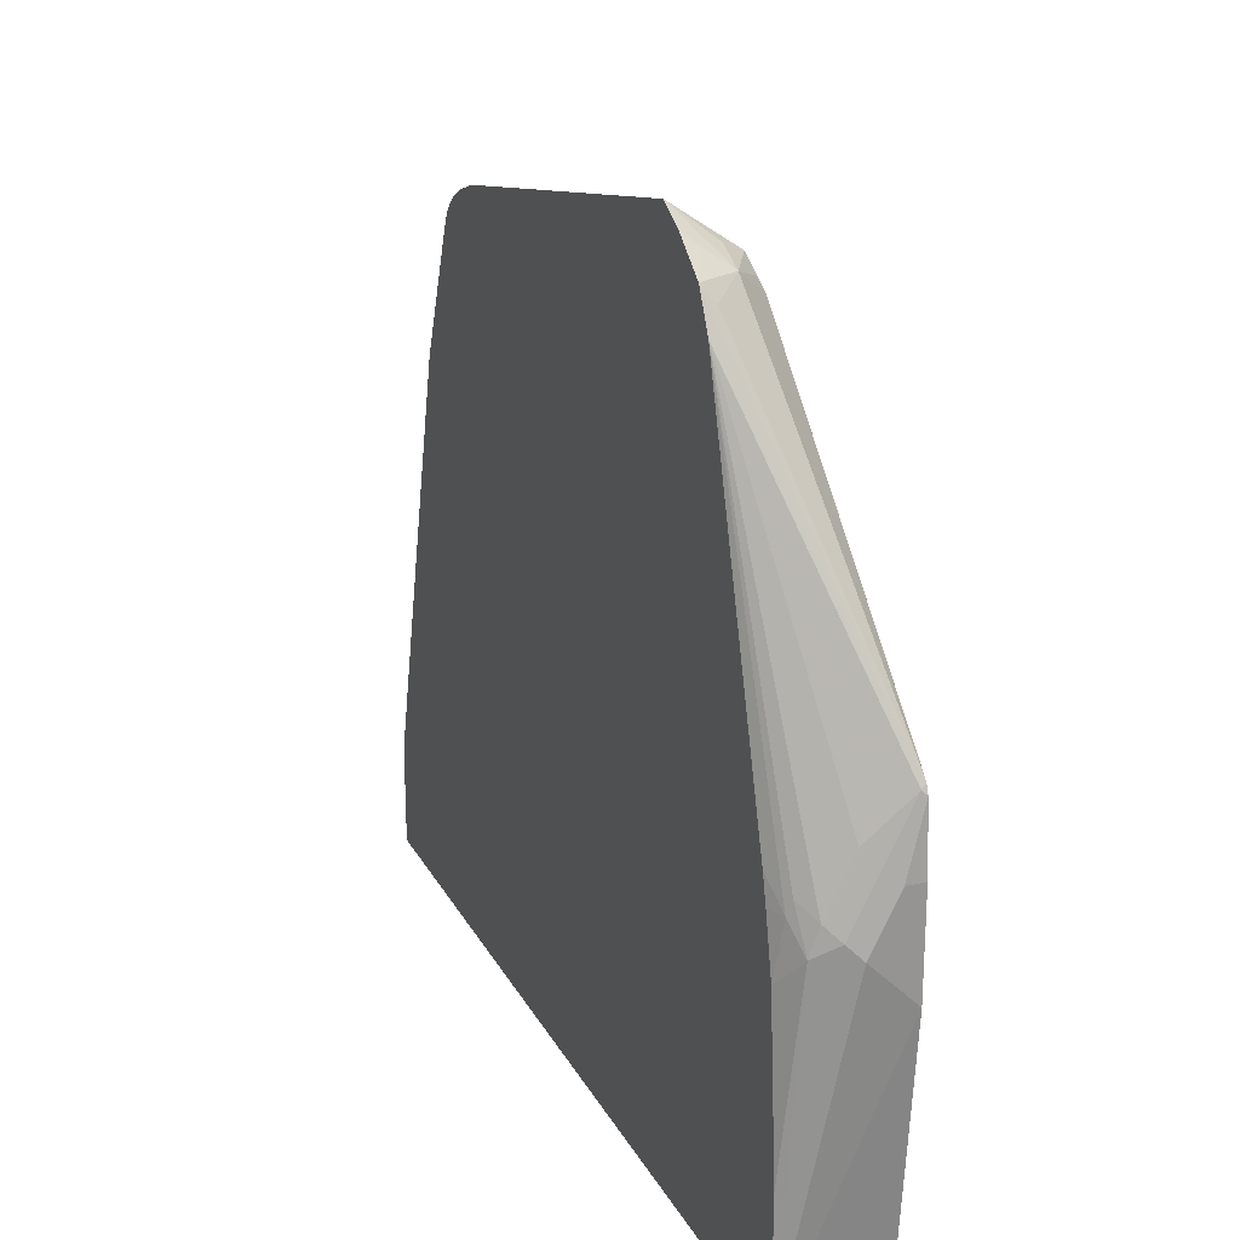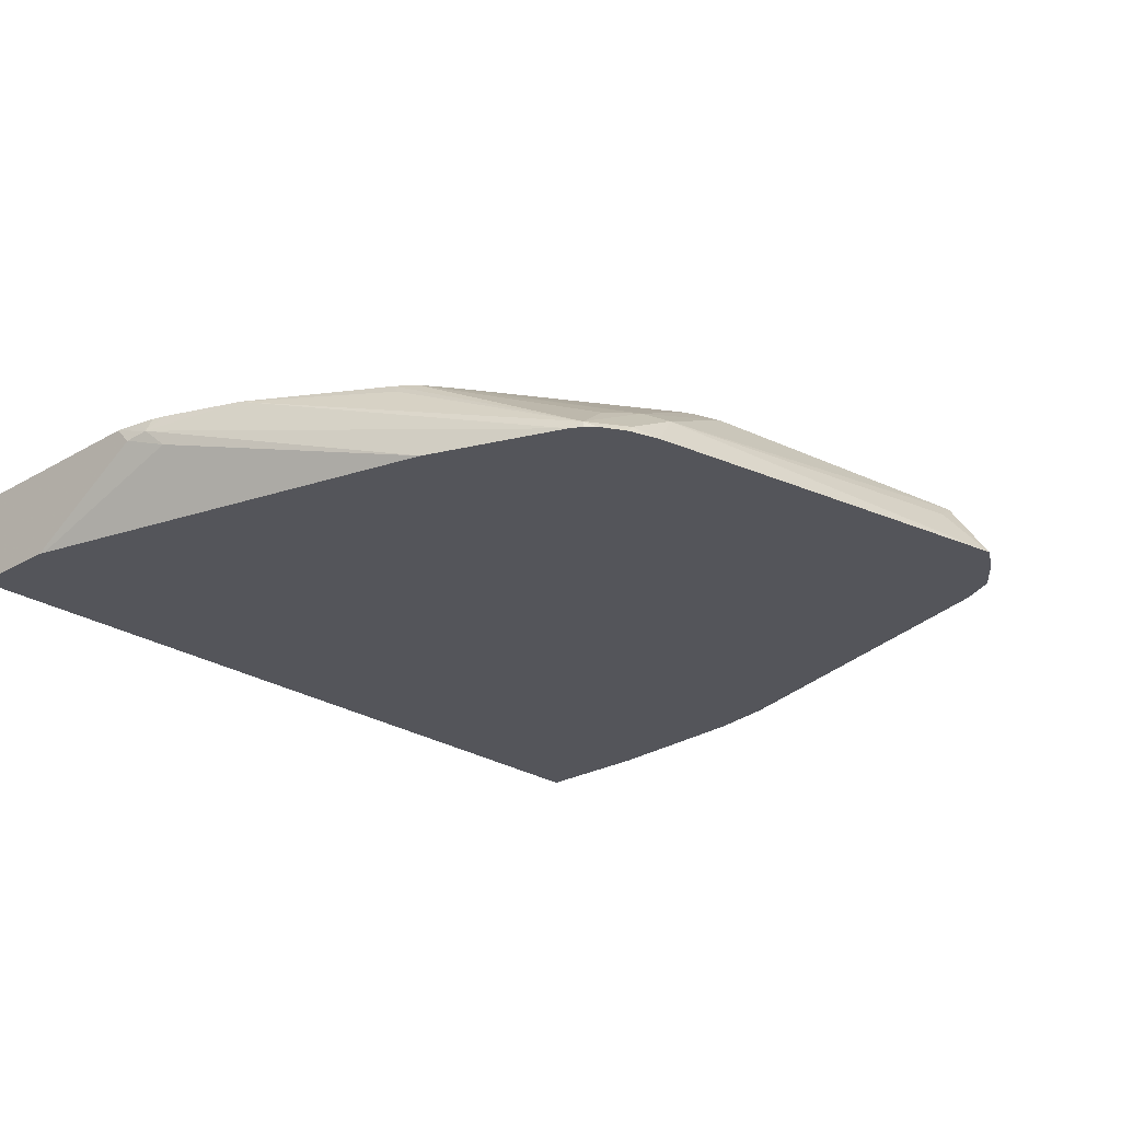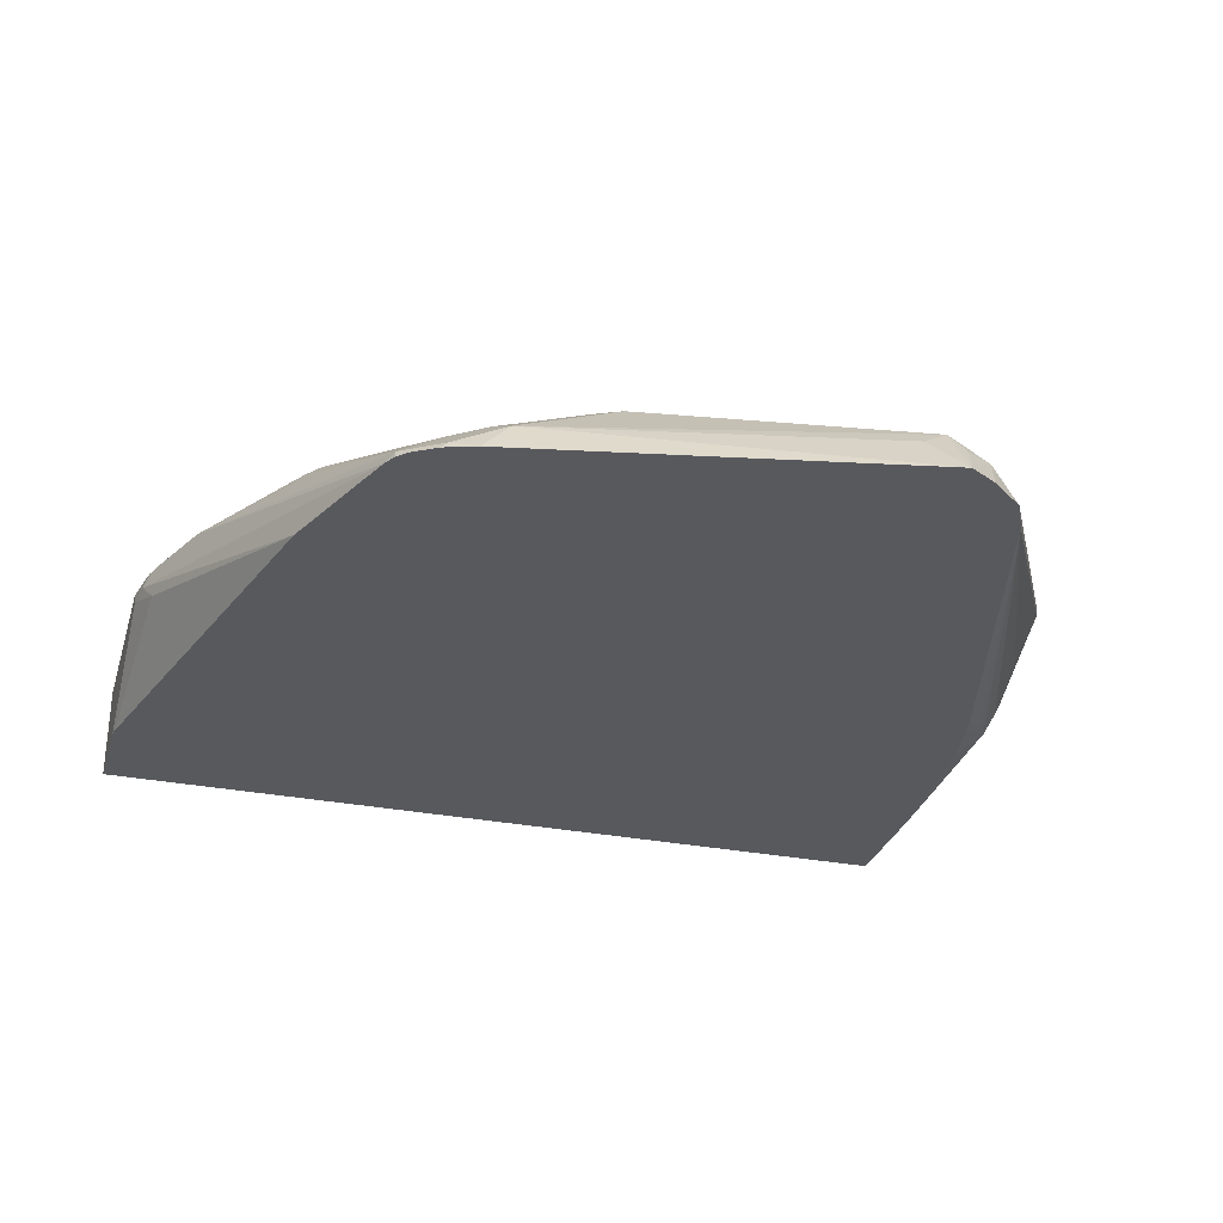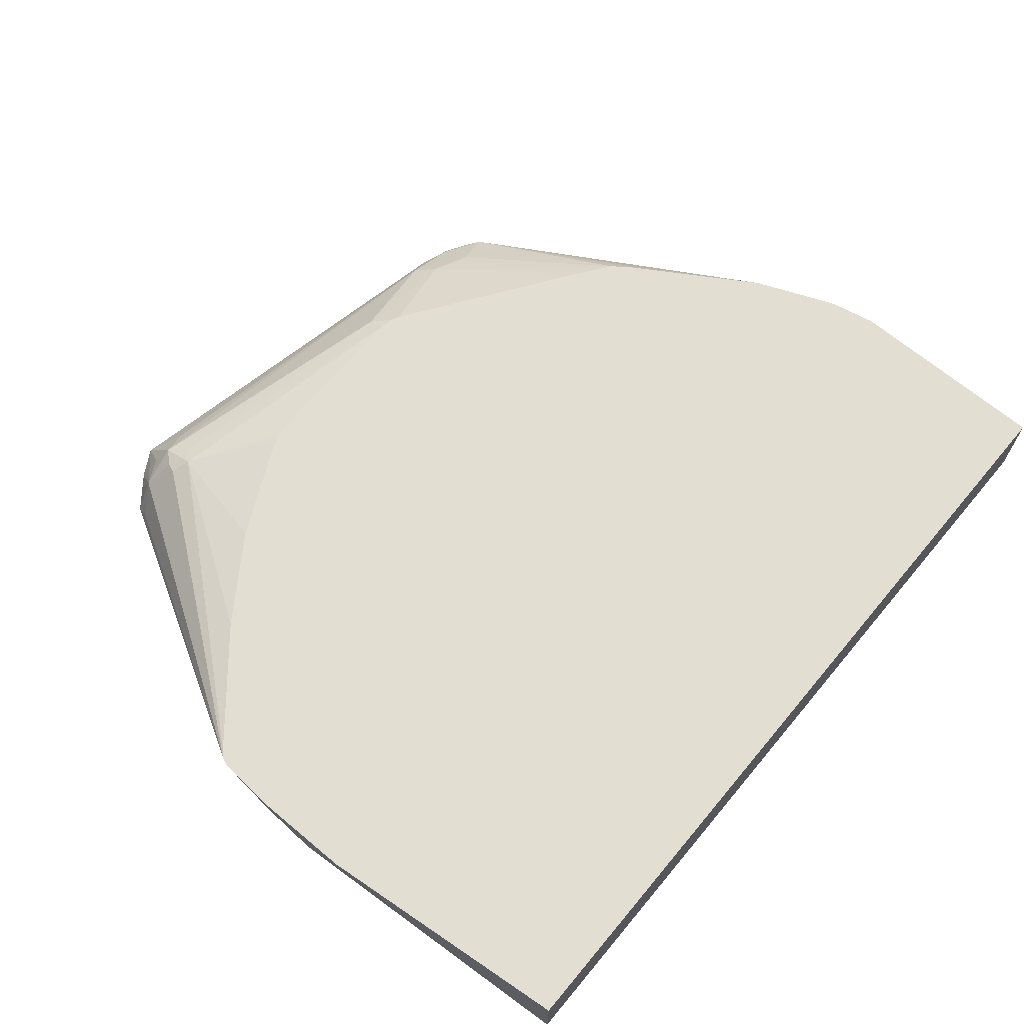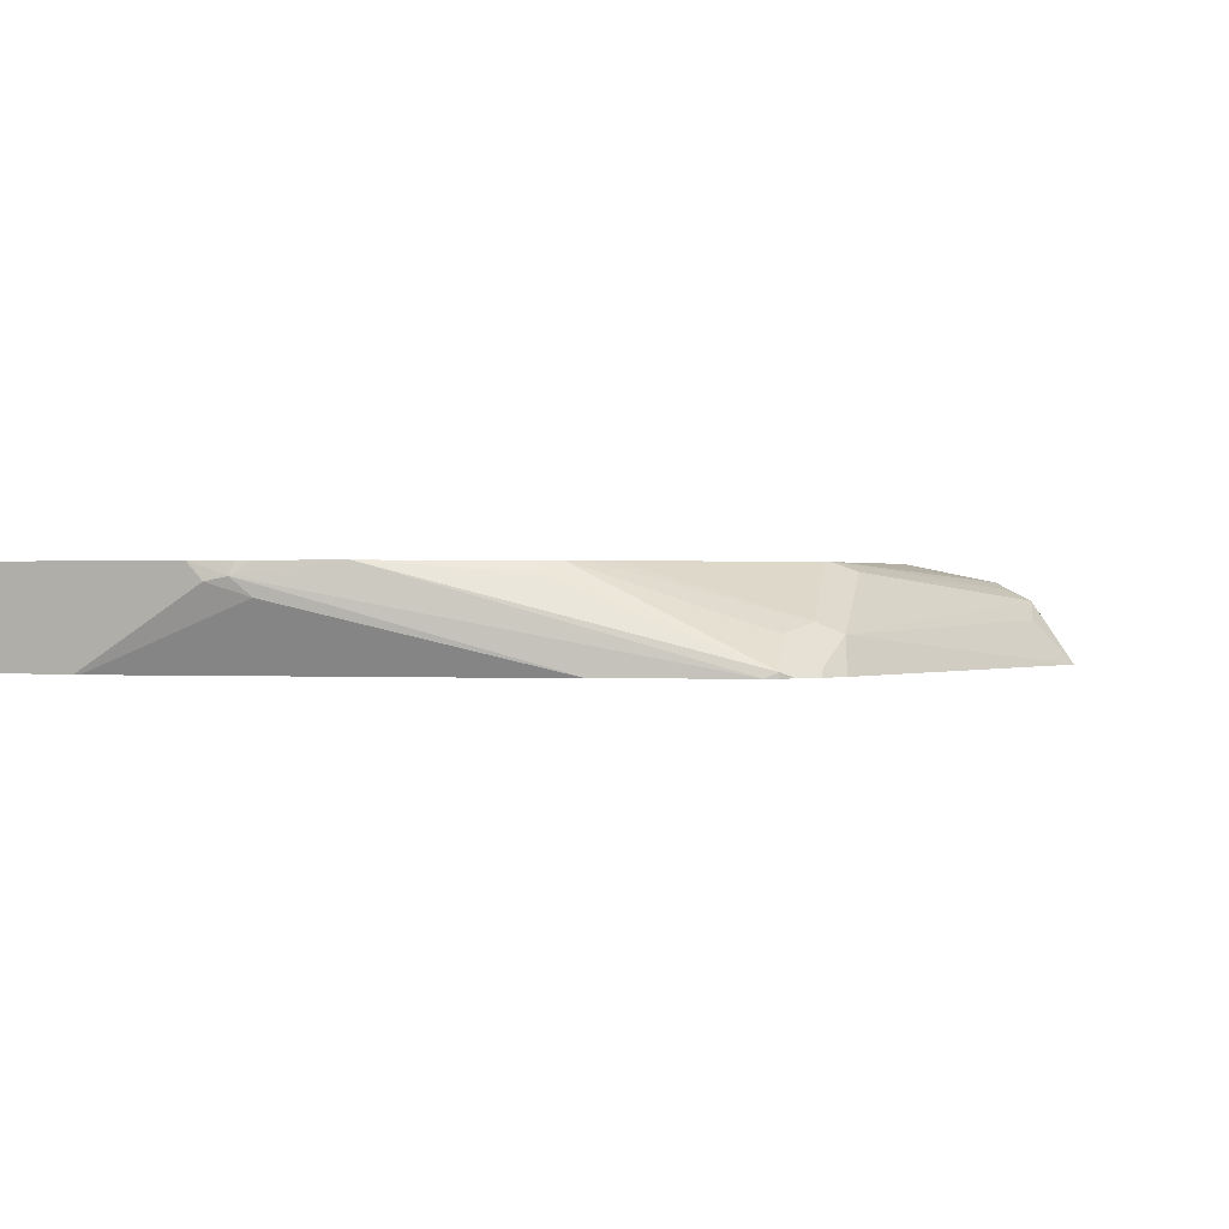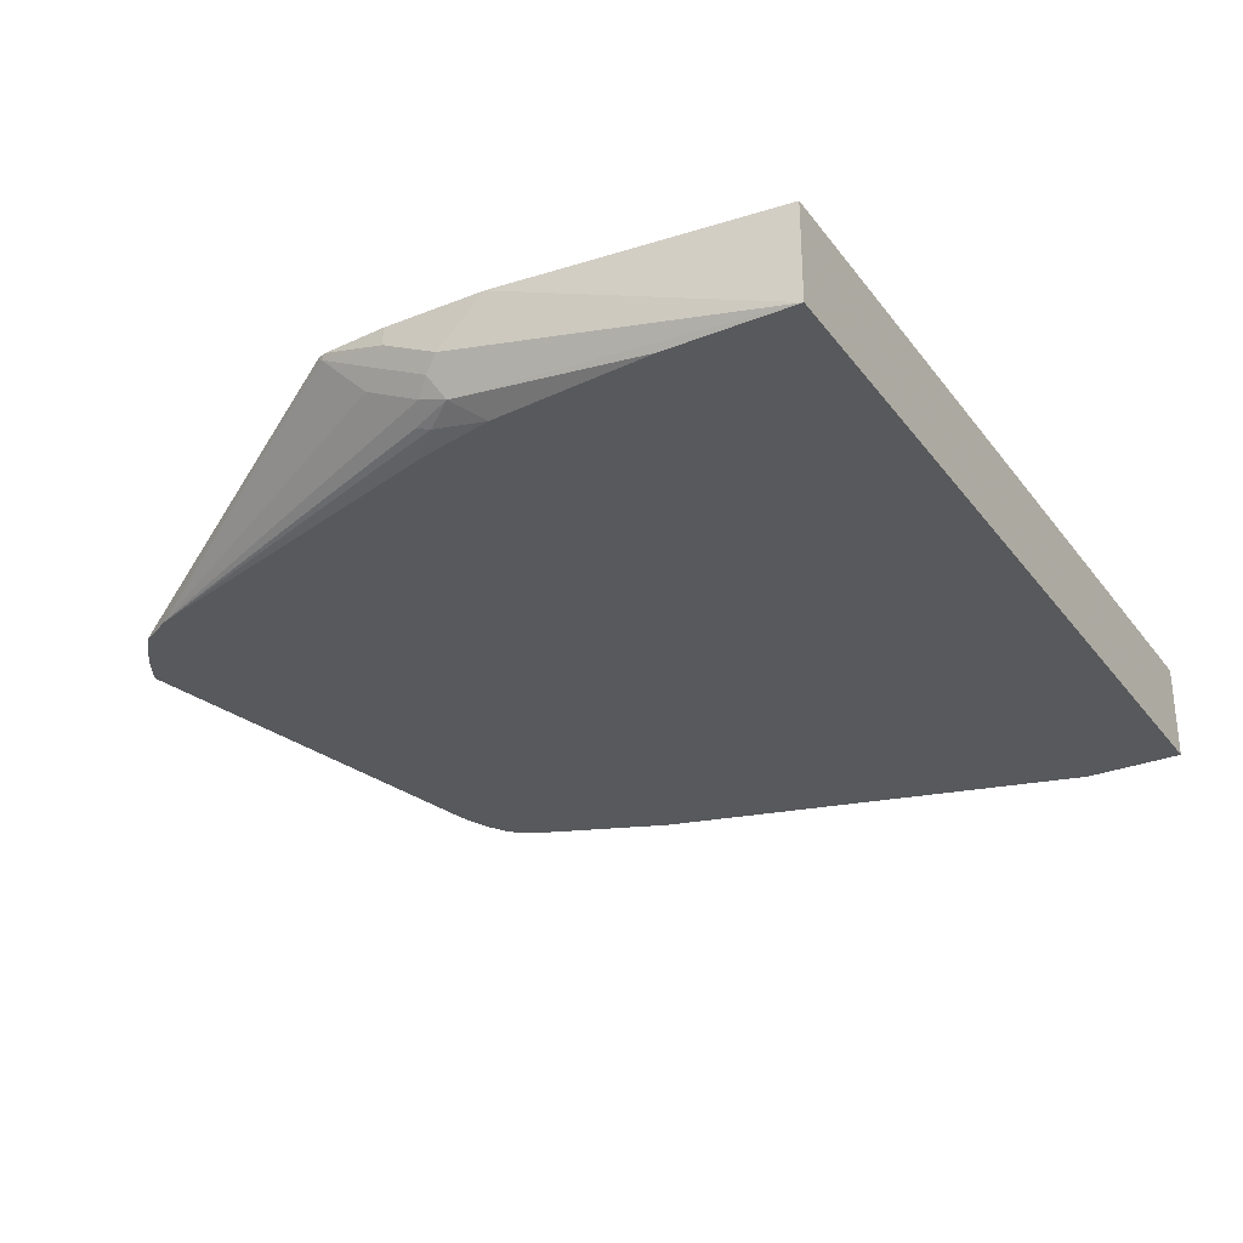
<metadata>
{"format":"obj","ext":"obj","renderer":"f3d","projection":"perspective","resolution":1024,"background":"white","views":[{"elev":22.5,"azim":68.2,"up":"+Z"},{"elev":-24.9,"azim":-46.9,"up":"+Y"},{"elev":-30.0,"azim":-16.1,"up":"+Y"},{"elev":67.4,"azim":129.9,"up":"+Y"},{"elev":0.6,"azim":-64.2,"up":"+Y"},{"elev":-30.0,"azim":120.0,"up":"+Y"}]}
</metadata>
<code>
v 0.3236 0.07192 -0.4255
v 0.3416 0.08383 -0.2456
v 0.3236 0.01881 -0.4255
v 0.3147 0.08383 -0.4255
v 0.3236 0.08383 -0.4254
v 0.3416 0.08383 -0.1798
v 0.3416 0.05394 -0.2157
v 0.3296 0.02997 -0.2157
v 0.3236 0.01881 -0.3416
v -0.2517 0.01881 -0.4255
v -0.2473 0.08383 -0.4255
v 0.3386 0.08383 -0.1378
v 0.3416 0.07192 -0.1798
v 0.3371 0.06293 -0.1708
v 0.3371 0.04496 -0.2067
v 0.3304 0.03596 -0.1978
v 0.3192 0.02698 -0.1888
v 0.3176 0.02398 -0.1978
v 0.315 0.01881 -0.2337
v -0.2517 0.01881 -0.3596
v -0.2517 0.07192 -0.4255
v -0.2517 0.08383 -0.4254
v 0.3364 0.08383 -0.1319
v 0.3371 0.08091 -0.1349
v 0.3304 0.05394 -0.1618
v 0.2333 0.01881 0.05434
v 0.3029 0.01881 -0.1798
v 0.3073 0.01881 -0.1978
v -0.2517 0.07192 -0.2697
v -0.2509 0.01881 -0.3554
v -0.2517 0.08383 -0.2816
v 0.3318 0.08383 -0.1274
v 0.1918 0.06592 0.05991
v 0.2068 0.04496 0.07641
v 0.2247 0.02698 0.06741
v 0.222 0.01881 0.07693
v 0.2277 0.01881 0.06548
v -0.2427 0.06293 -0.2427
v -0.2487 0.07492 -0.2547
v -0.1753 0.01881 -0.07052
v -0.248 0.08383 -0.2624
v 0.2577 0.08383 -0.06594
v 0.1798 0.07192 0.05393
v 0.1888 0.06293 0.06741
v 0.1798 0.05993 0.07787
v 0.1888 0.04496 0.08536
v 0.1798 0.01881 0.1062
v 0.1986 0.01881 0.09556
v 0.2068 0.02698 0.08536
v 0.2215 0.01881 0.07761
v -0.1393 0.01881 0.01937
v -0.2218 0.08383 -0.1922
v -0.2427 0.08383 -0.2427
v -0.2457 0.08383 -0.2517
v 0.1978 0.08383 -0.02519
v 0.1708 0.06742 0.06293
v 0.1259 0.08383 0.009632
v 0.1198 0.08383 0.0113
v 0.1076 0.08383 0.01213
v 5.456e-05 0.08383 0.01213
v 0.1618 0.04795 0.08391
v 5.456e-05 0.07791 0.02395
v -0.07191 0.04196 0.04195
v -0.09166 0.01881 0.05049
v -0.1348 0.01881 0.02696
v -0.1348 0.02248 0.02696
v -0.1708 0.07641 -0.09894
v -0.1678 0.08383 -0.1048
v -0.009993 0.08383 0.009996
v -0.01528 0.08383 0.007394
v -0.08091 0.04945 0.02696
v -0.1079 0.02398 0.04195
v -0.1123 0.01881 0.04341
v -0.1275 0.01881 0.0343
v -0.1169 0.03147 0.02696
v -0.1079 0.0427 0.01796
v -0.1588 0.08383 -0.0929
v -0.1328 0.08383 -0.0737
v -0.1469 0.08383 -0.0839
f 34 46 47
f 34 45 46
f 34 48 49
f 34 49 50
f 34 50 35
f 34 47 48
f 35 50 36
f 39 52 53
f 39 40 51
f 39 51 52
f 39 53 54
f 39 54 41
f 34 44 45
f 43 56 45
f 42 55 43
f 38 40 39
f 33 44 34
f 23 36 37
f 32 43 33
f 18 28 19
f 43 45 44
f 20 30 29
f 23 32 33
f 23 33 34
f 23 34 35
f 23 35 36
f 33 43 44
f 23 37 26
f 24 26 25
f 29 30 38
f 29 38 39
f 29 39 31
f 30 40 38
f 31 39 41
f 32 42 43
f 23 26 24
f 43 55 57
f 66 74 72
f 43 58 59
f 63 75 72
f 63 72 64
f 64 72 73
f 65 74 66
f 66 72 75
f 66 75 76
f 66 76 77
f 63 71 75
f 66 77 68
f 70 78 71
f 71 78 79
f 71 79 77
f 71 77 76
f 71 76 75
f 72 74 73
f 18 27 28
f 66 68 67
f 43 57 58
f 62 71 63
f 62 69 70
f 43 59 60
f 43 60 56
f 45 61 47
f 45 47 46
f 45 56 62
f 45 62 63
f 45 63 61
f 62 70 71
f 47 61 63
f 48 50 49
f 51 65 66
f 51 66 52
f 52 66 67
f 52 67 68
f 56 60 62
f 60 69 62
f 47 63 64
f 18 26 27
f 3 8 9
f 16 26 17
f 2 77 79
f 2 79 78
f 2 78 70
f 2 70 69
f 2 69 60
f 2 60 59
f 2 59 58
f 2 58 57
f 2 57 55
f 2 55 42
f 2 42 32
f 2 32 23
f 2 23 12
f 2 12 6
f 3 7 8
f 2 68 77
f 2 52 68
f 2 53 52
f 2 54 53
f 17 26 18
f 1 2 3
f 1 3 10
f 1 10 21
f 1 21 11
f 1 11 4
f 1 5 2
f 3 9 19
f 2 6 13
f 2 7 3
f 2 5 4
f 2 4 11
f 2 11 22
f 2 22 31
f 2 31 41
f 2 41 54
f 2 13 7
f 3 19 28
f 1 4 5
f 3 27 26
f 8 16 17
f 8 17 18
f 8 18 19
f 8 19 9
f 10 20 29
f 10 29 31
f 10 31 22
f 8 15 16
f 10 22 21
f 12 23 24
f 12 24 13
f 13 24 14
f 14 25 16
f 14 16 15
f 3 28 27
f 16 25 26
f 11 21 22
f 7 15 8
f 14 24 25
f 7 13 14
f 7 14 15
f 3 37 36
f 3 50 48
f 3 48 47
f 3 47 64
f 3 64 73
f 3 73 74
f 3 36 50
f 3 65 51
f 6 12 13
f 3 74 65
f 3 20 10
f 3 26 37
f 3 40 30
f 3 51 40
f 3 30 20

</code>
